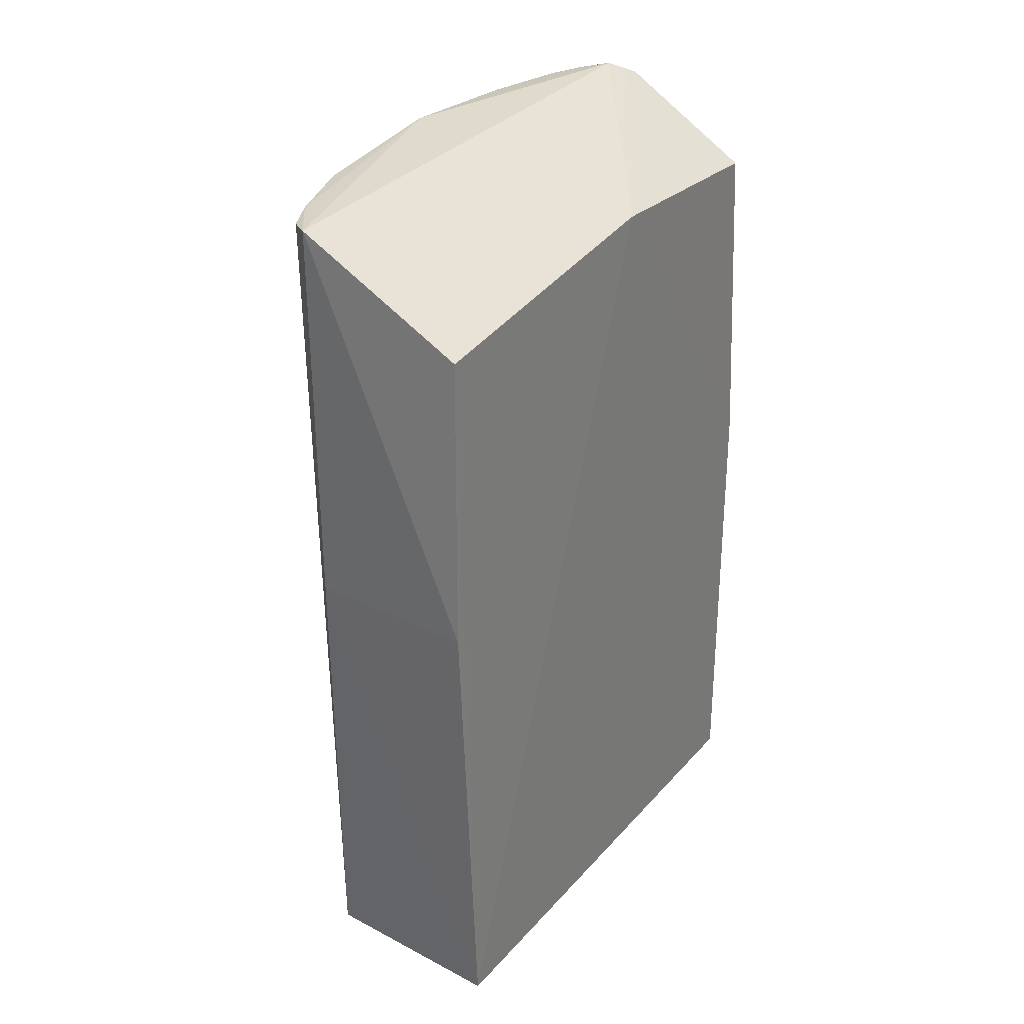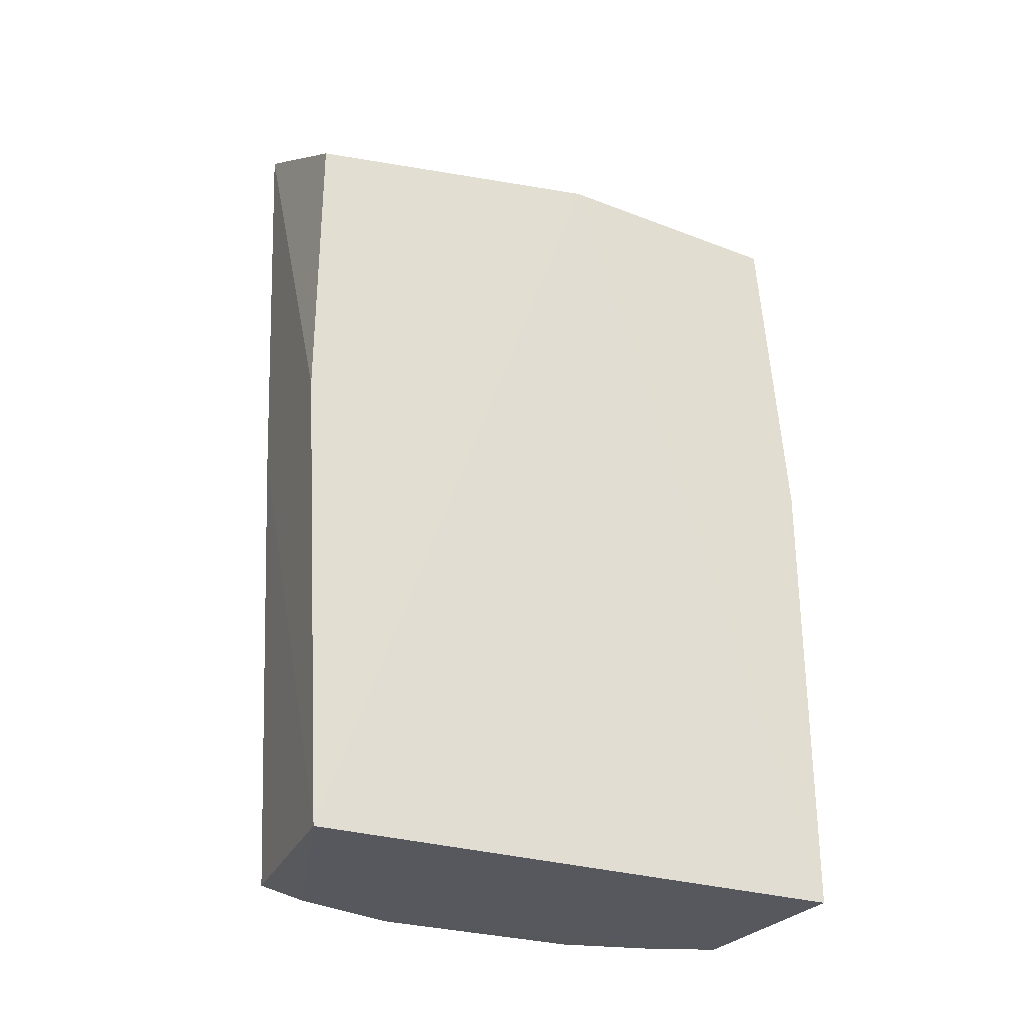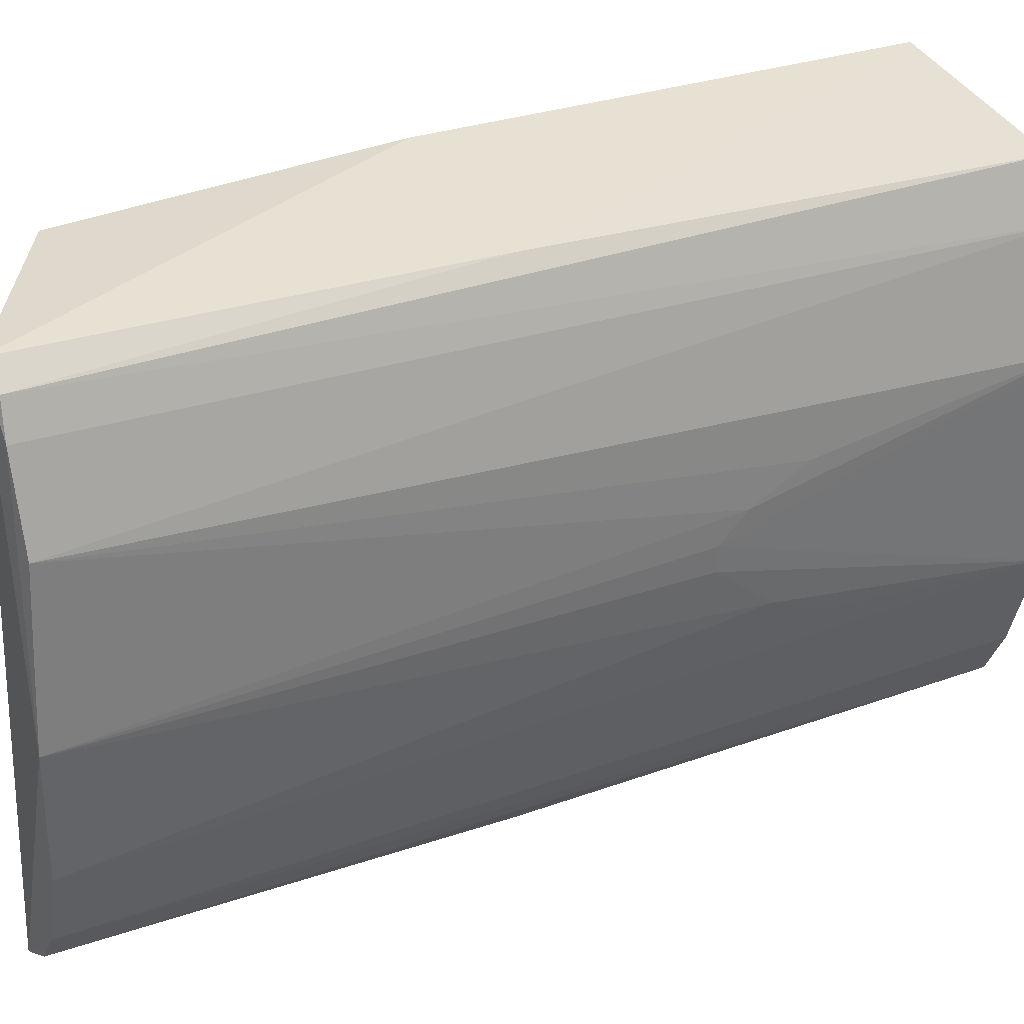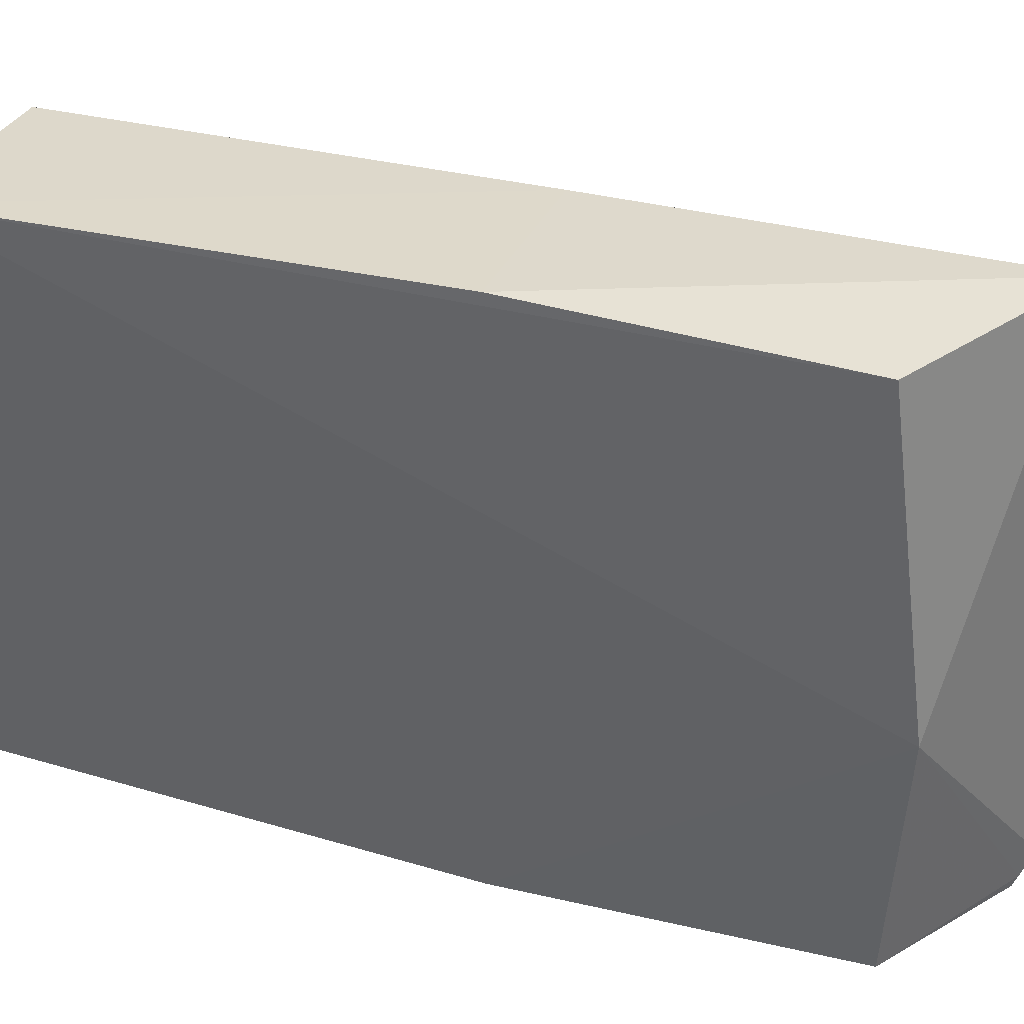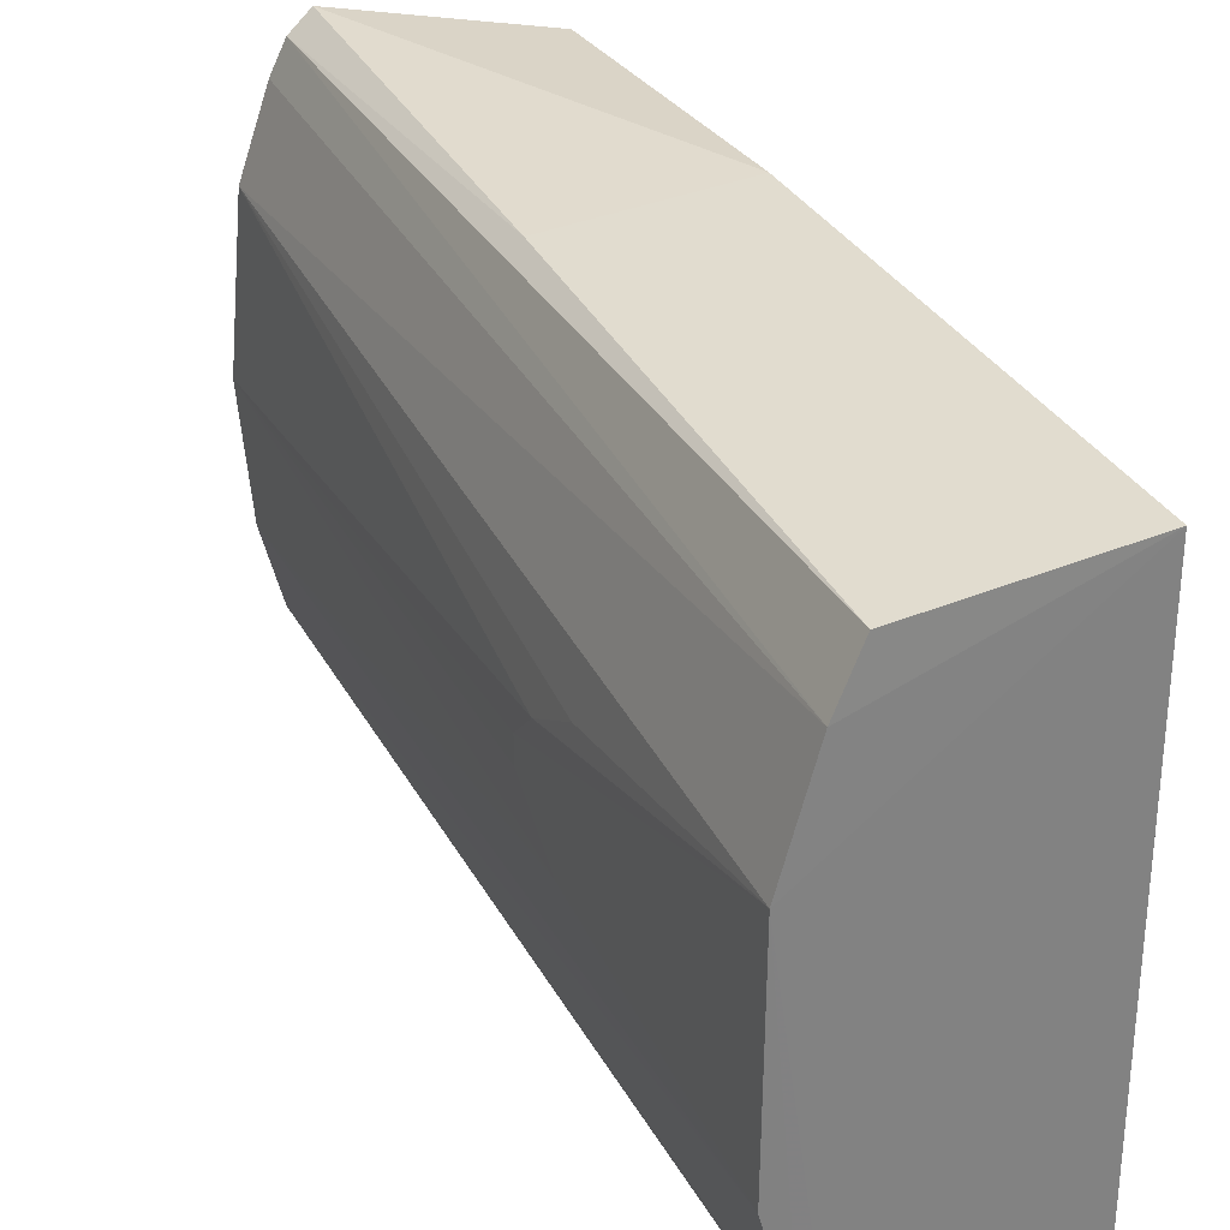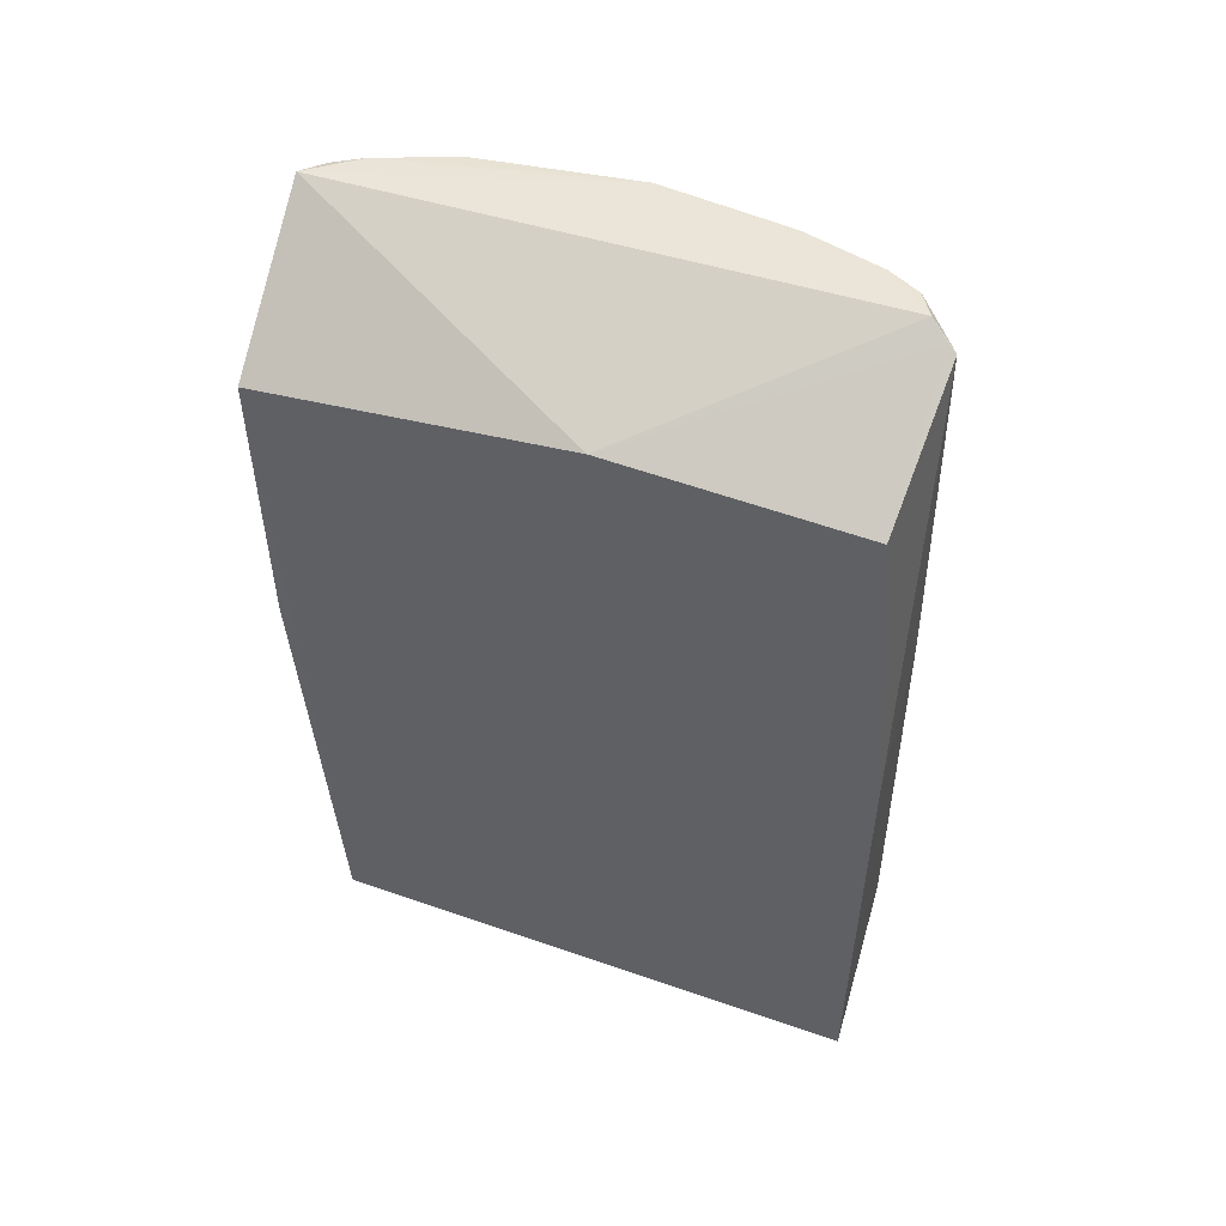
<metadata>
{"format":"obj","ext":"obj","renderer":"f3d","projection":"perspective","resolution":1024,"background":"white","views":[{"elev":29.2,"azim":-147.1,"up":"+Z"},{"elev":-28.6,"azim":-115.3,"up":"+Z"},{"elev":35.9,"azim":61.7,"up":"+Y"},{"elev":37.1,"azim":-69.0,"up":"+Y"},{"elev":30.2,"azim":154.1,"up":"+Y"},{"elev":52.3,"azim":-69.4,"up":"+Z"}]}
</metadata>
<code>
v 0.2507 -0.144 0.4898
v 0.313 -0.06003 0.007319
v 0.2981 0.09902 0.4848
v 0.1762 0.1637 0.4292
v 0.1766 -0.154 0.007576
v 0.2822 0.1407 0.007919
v 0.2634 0.1696 0.483
v 0.2972 -0.05969 0.4922
v 0.2833 -0.1461 0.007035
v 0.1766 -0.1394 0.4463
v 0.3124 0.05506 0.006795
v 0.1766 0.149 0.007576
v 0.2757 0.1597 0.4812
v 0.3033 0.01114 0.4924
v 0.1766 -0.154 0.2652
v 0.2758 -0.1208 0.4946
v 0.2965 -0.1177 0.007127
v 0.1734 -0.006579 0.4537
v 0.2954 0.1125 0.006985
v 0.2714 0.1576 0.2652
v 0.1766 0.1642 0.2652
v 0.2832 0.1426 0.4833
v 0.3114 -0.03063 0.1585
v 0.3122 0.02624 0.1739
v 0.2696 -0.1458 0.2648
v 0.2613 -0.1291 0.4973
v 0.2855 -0.1031 0.4934
v 0.3107 -0.04597 0.1284
v 0.3115 0.04152 0.1433
v 0.3123 -0.001955 0.1889
v 0.3124 0.01173 0.1891
v 0.2535 -0.1395 0.492
f 11 9 5
f 12 11 5
f 15 5 9
f 15 1 10
f 17 11 2
f 17 9 11
f 18 7 4
f 18 15 10
f 18 5 15
f 18 12 5
f 18 4 12
f 19 3 11
f 19 6 13
f 19 12 6
f 19 11 12
f 20 6 12
f 20 13 6
f 20 7 13
f 21 12 4
f 21 4 7
f 21 20 12
f 21 7 20
f 22 13 7
f 22 19 13
f 22 3 19
f 22 14 3
f 22 7 14
f 23 14 8
f 24 3 14
f 25 15 9
f 25 1 15
f 25 16 1
f 25 9 16
f 26 8 14
f 26 14 7
f 26 1 16
f 26 7 18
f 27 17 2
f 27 2 8
f 27 16 9
f 27 9 17
f 27 26 16
f 27 8 26
f 28 23 8
f 28 8 2
f 28 2 23
f 29 24 11
f 29 11 3
f 29 3 24
f 30 14 23
f 30 23 2
f 31 2 11
f 31 11 24
f 31 30 2
f 31 24 14
f 31 14 30
f 32 26 18
f 32 18 10
f 32 10 1
f 32 1 26

</code>
